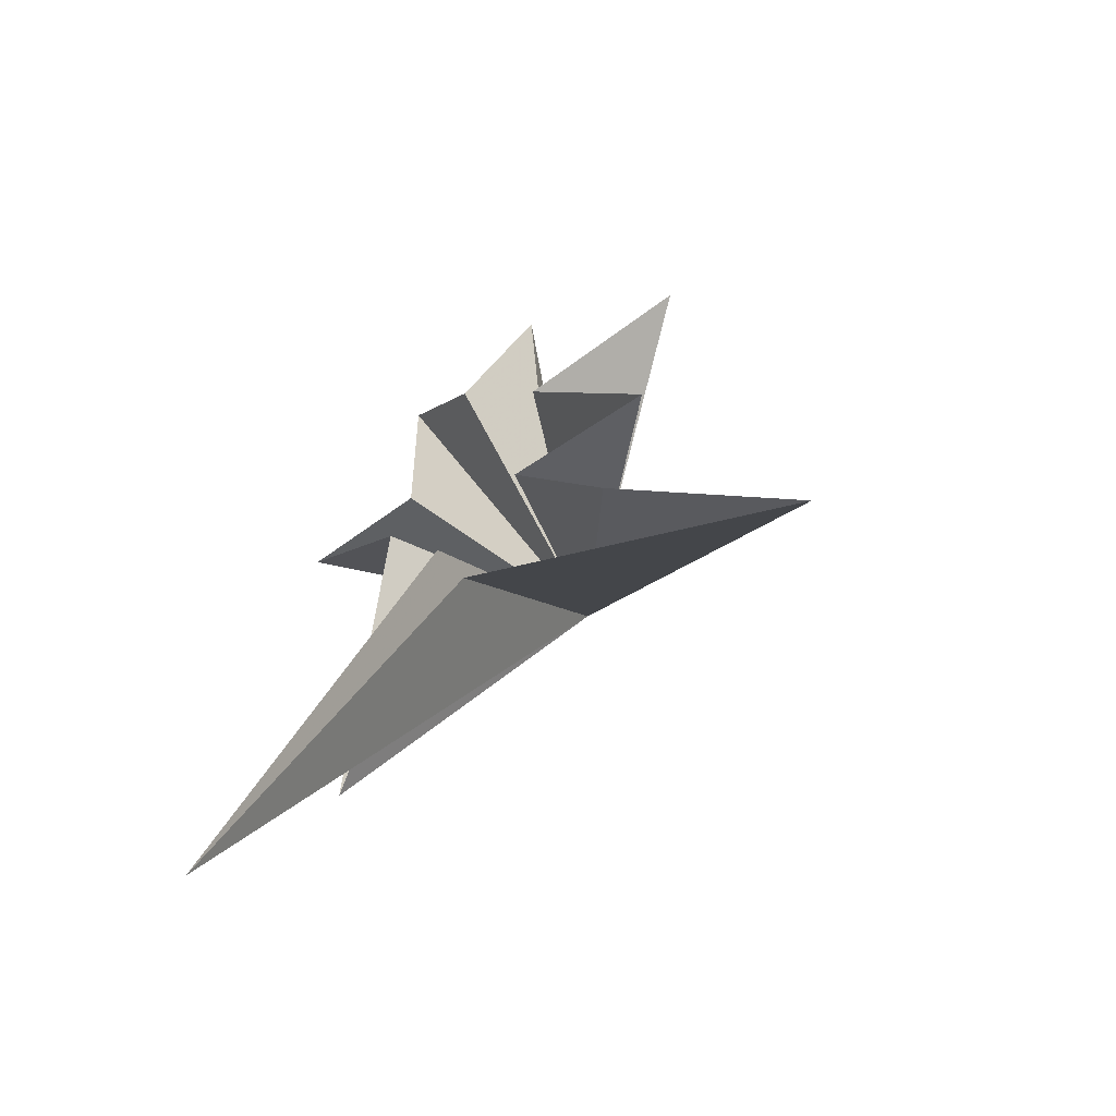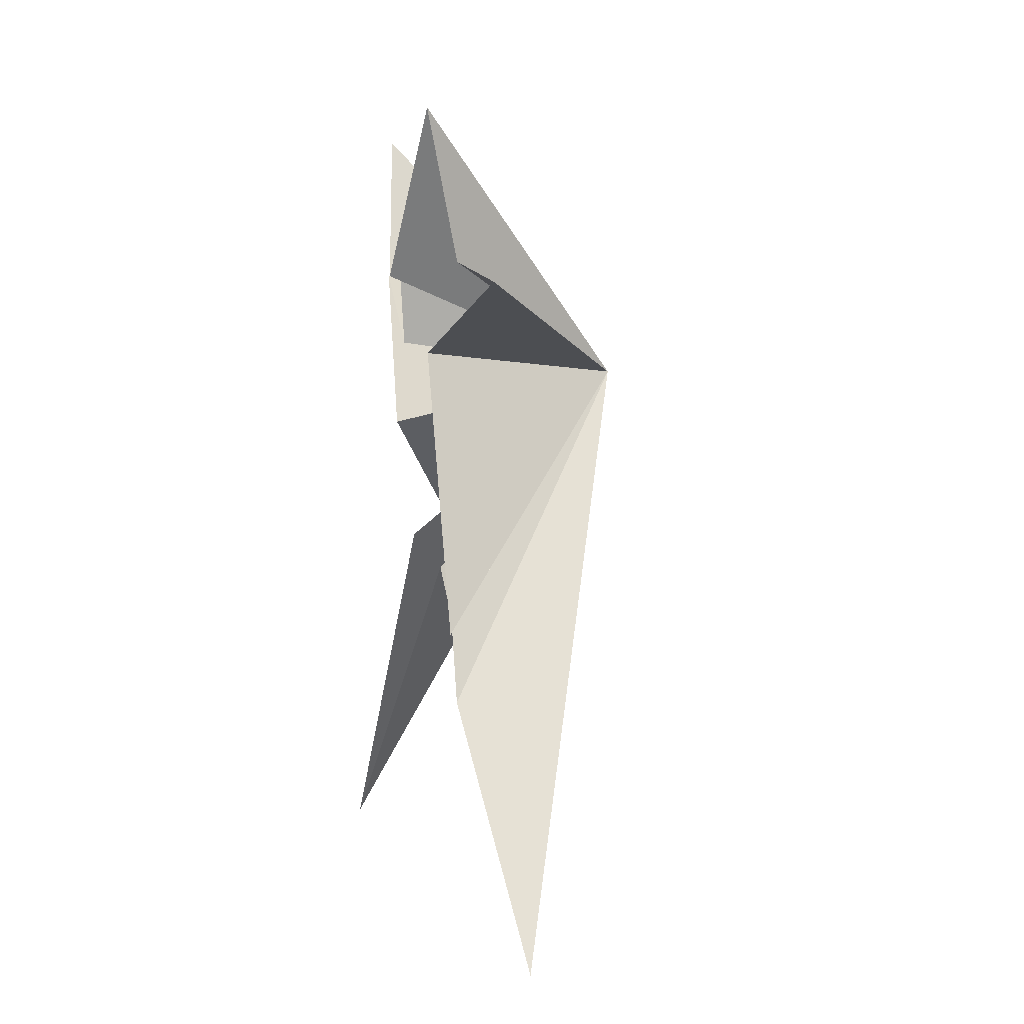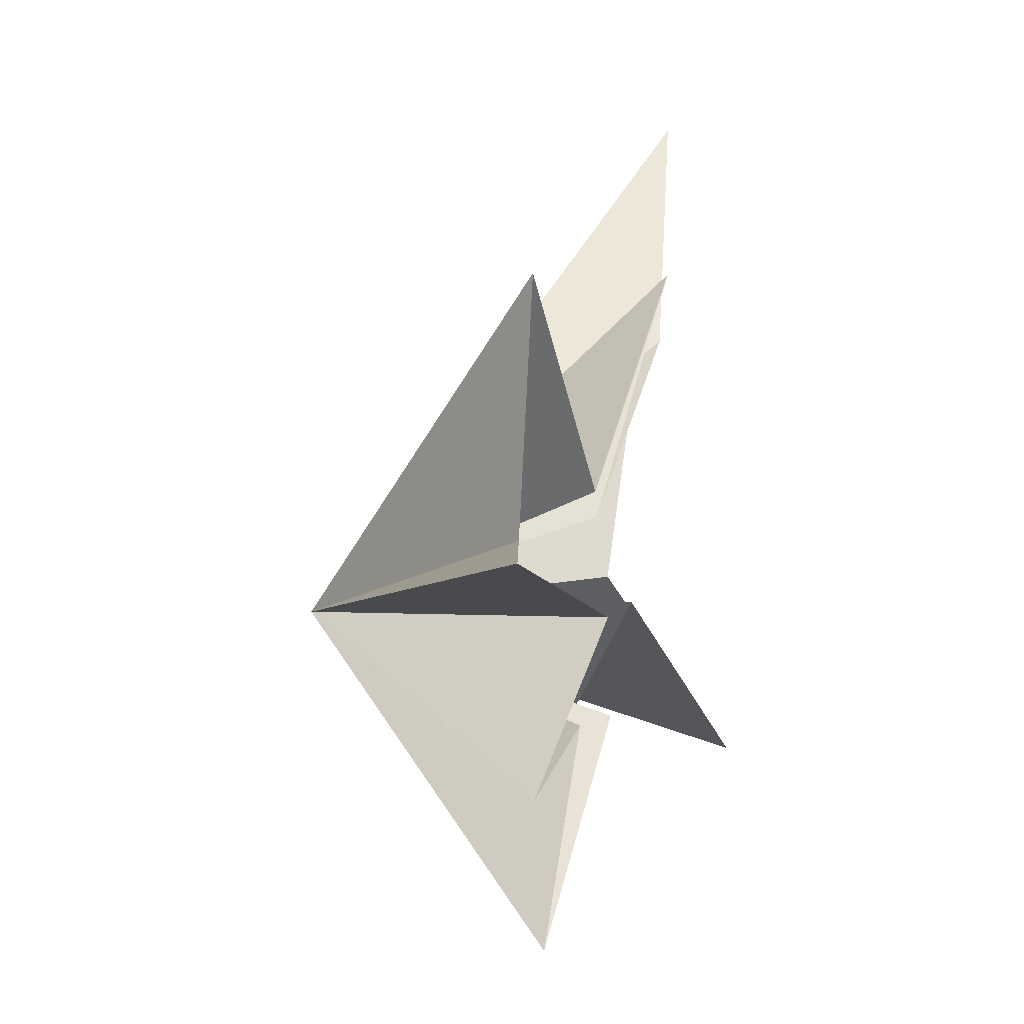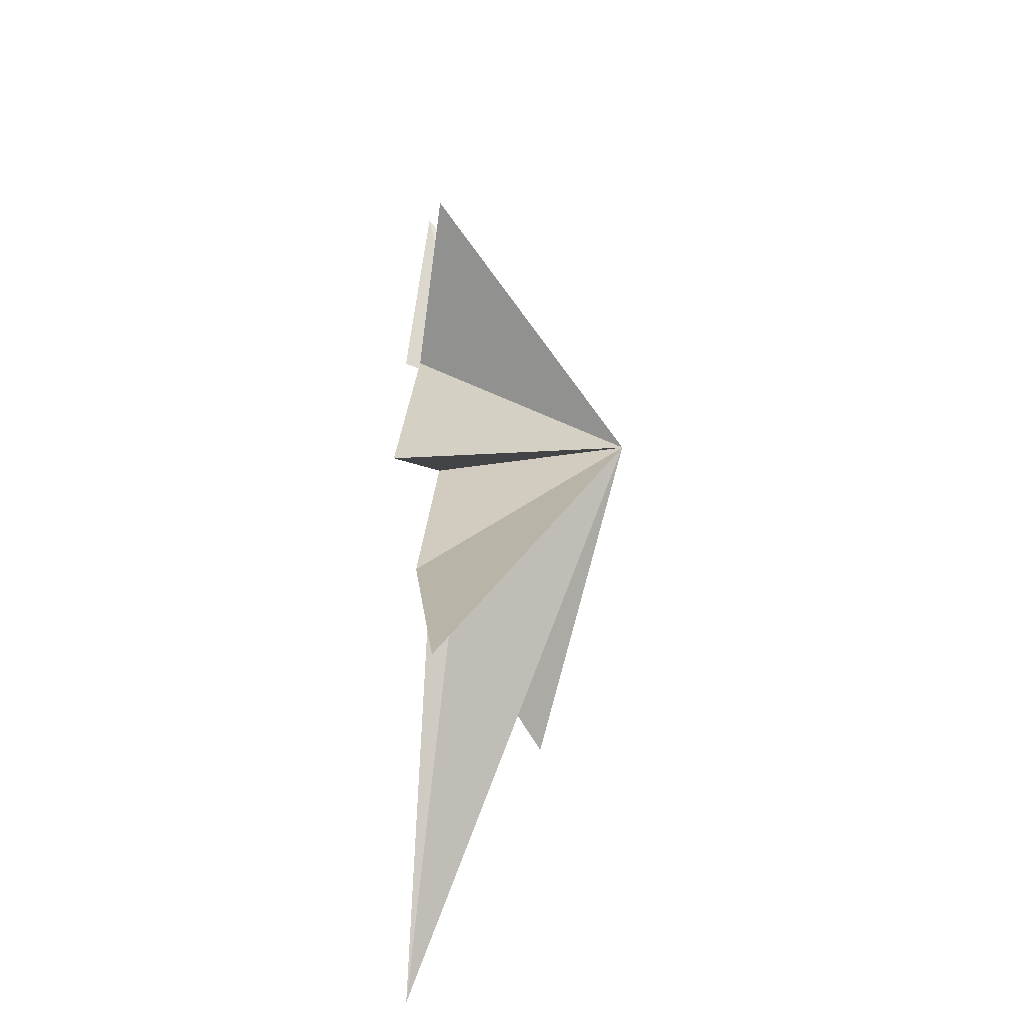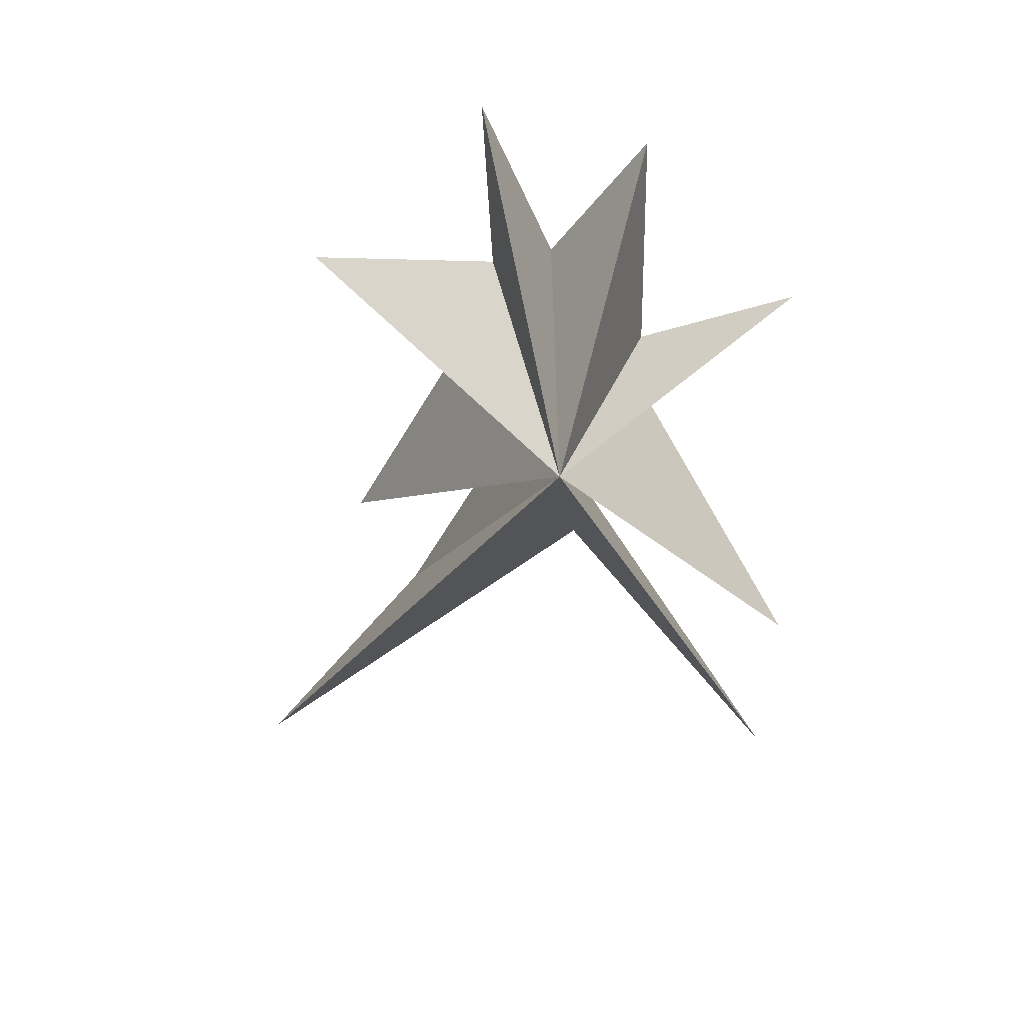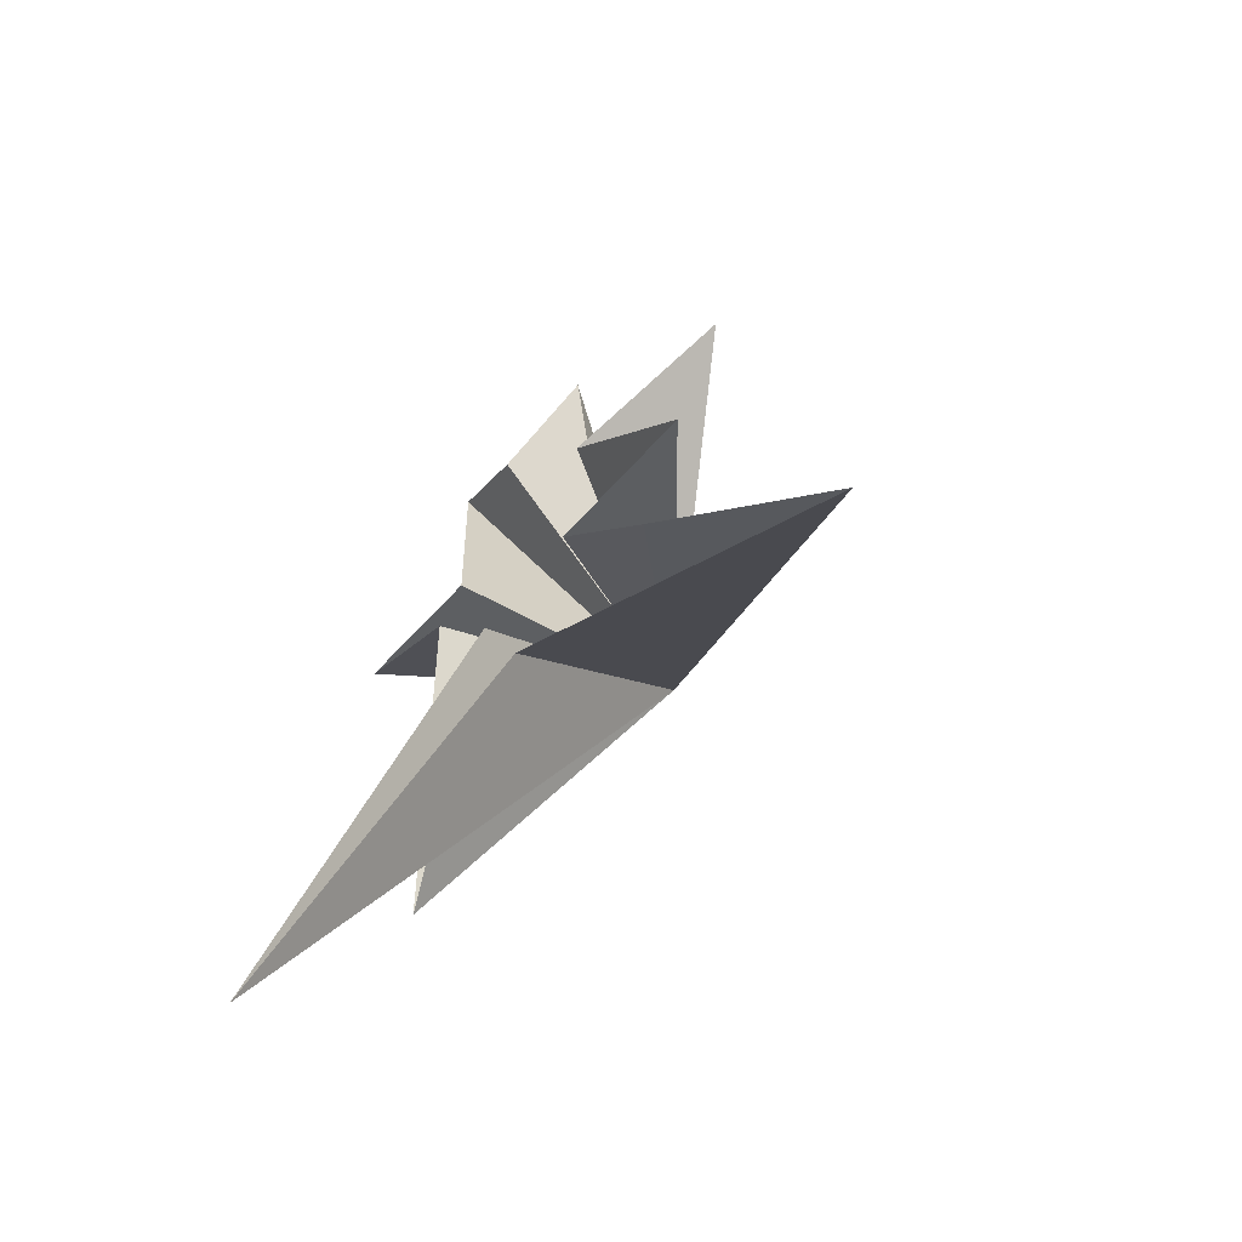
<metadata>
{"format":"obj","ext":"obj","renderer":"f3d","projection":"perspective","resolution":1024,"background":"white","views":[{"elev":-65.3,"azim":128.5,"up":"+Z"},{"elev":10.4,"azim":165.3,"up":"+Z"},{"elev":9.4,"azim":12.6,"up":"+Y"},{"elev":-39.6,"azim":-178.7,"up":"+Z"},{"elev":37.2,"azim":-84.6,"up":"+Z"},{"elev":-68.3,"azim":136.8,"up":"+Z"}]}
</metadata>
<code>
v -0.7457 7.981 -12.39
v -0.6068 -0.6193 -4.603
v 0.6655 -6.192 -13.07
v 0.02696 -0.9287 -3.73
v -2.787 -6.144 -5.648
v 0.1429 -2.512 -0.9362
v -0.3234 -5.822 2.78
v -0.01053 -2.175 1.224
v 0.275 -2.096 6.43
v 0.8253 0.1936 3.129
v 0.1873 1.831 7.24
v -0.6099 1.508 3.527
v -0.4237 5.928 3.31
v 0.2639 2.028 1.354
v 0.4868 5.341 -4.918
v -0.271 1.084 -1.634
v -0.006801 3.826 -7.02
v -5.156 -0.5085 0.4844
f 11 18 10
f 2 18 1
f 11 12 18
f 2 3 18
f 12 13 18
f 18 9 10
f 8 9 18
f 18 7 8
f 6 7 18
f 18 5 6
f 4 5 18
f 18 14 15
f 16 18 15
f 17 18 16
f 17 1 18
f 18 3 4
f 18 13 14

</code>
